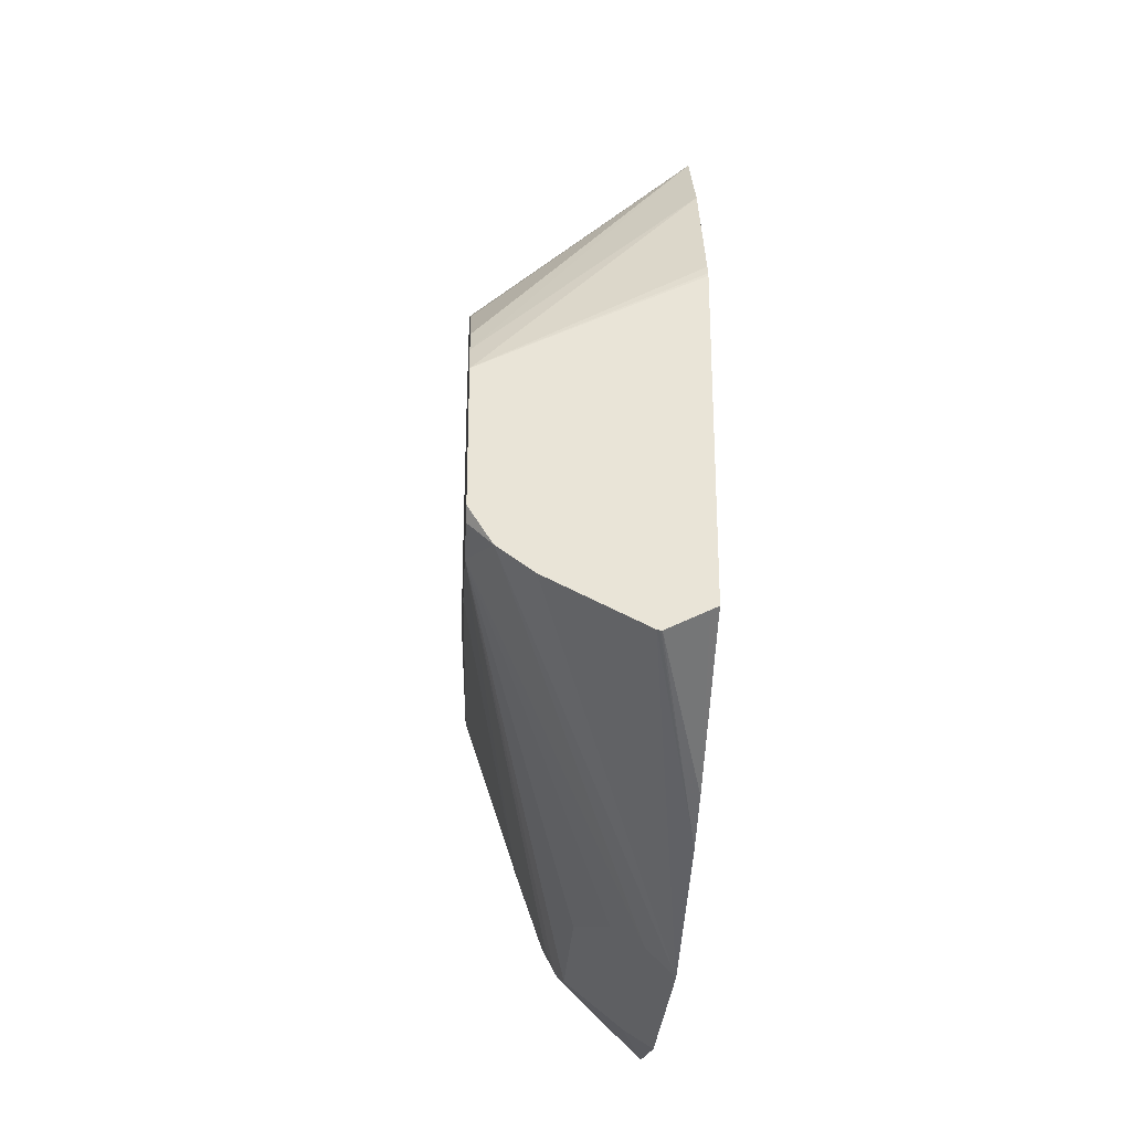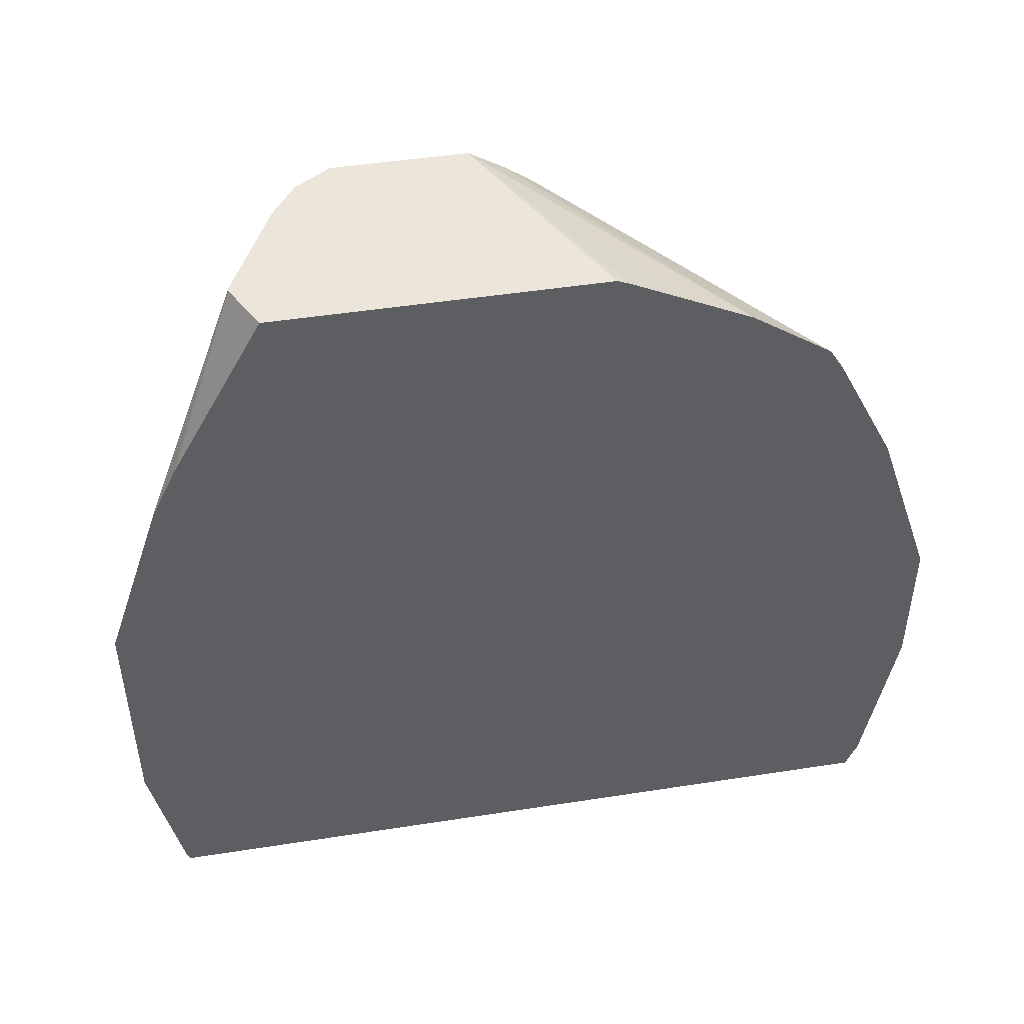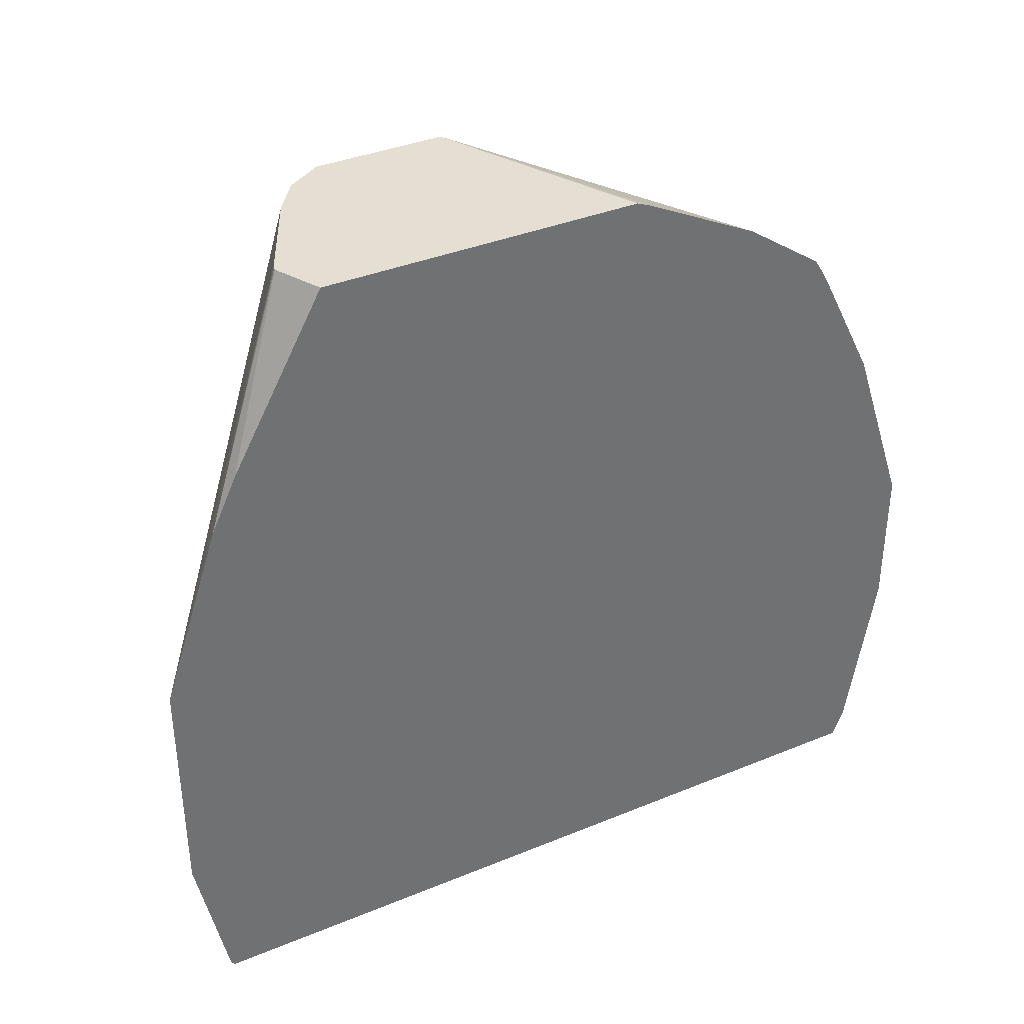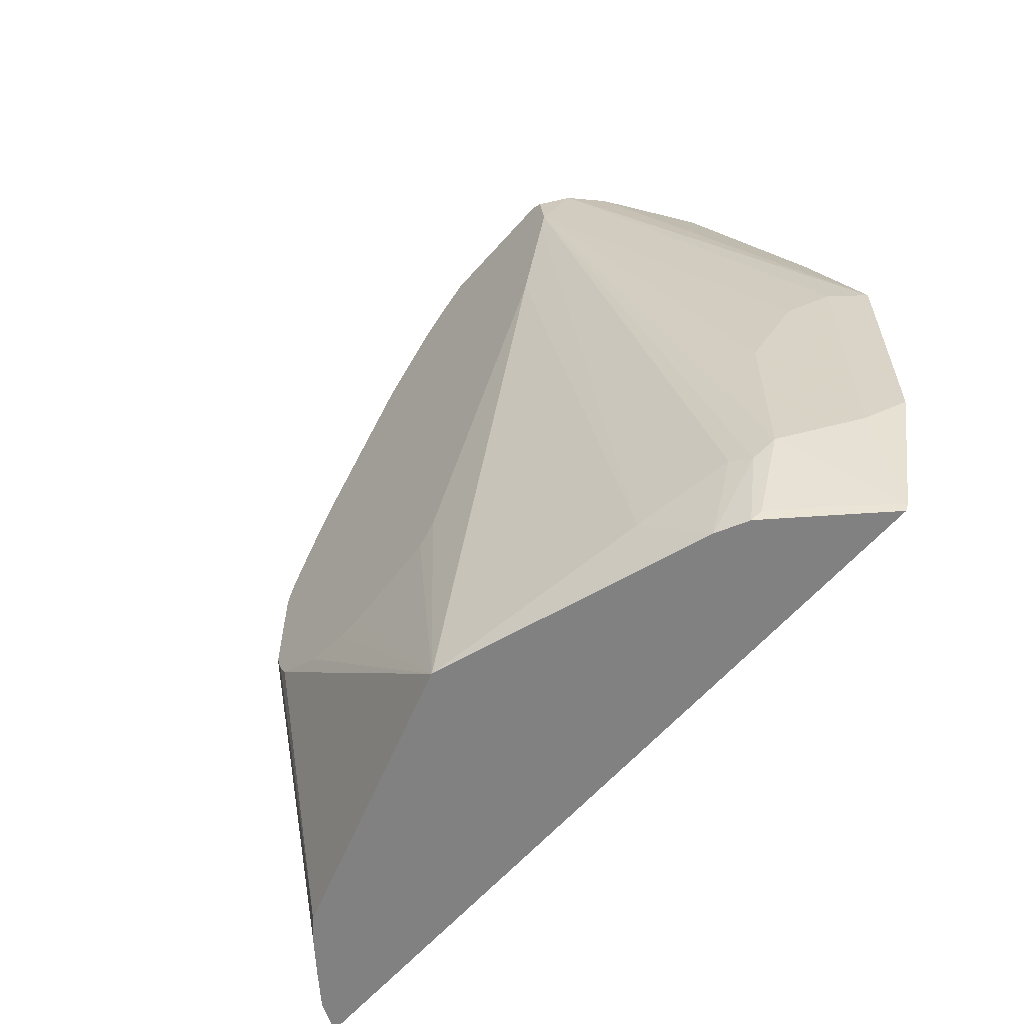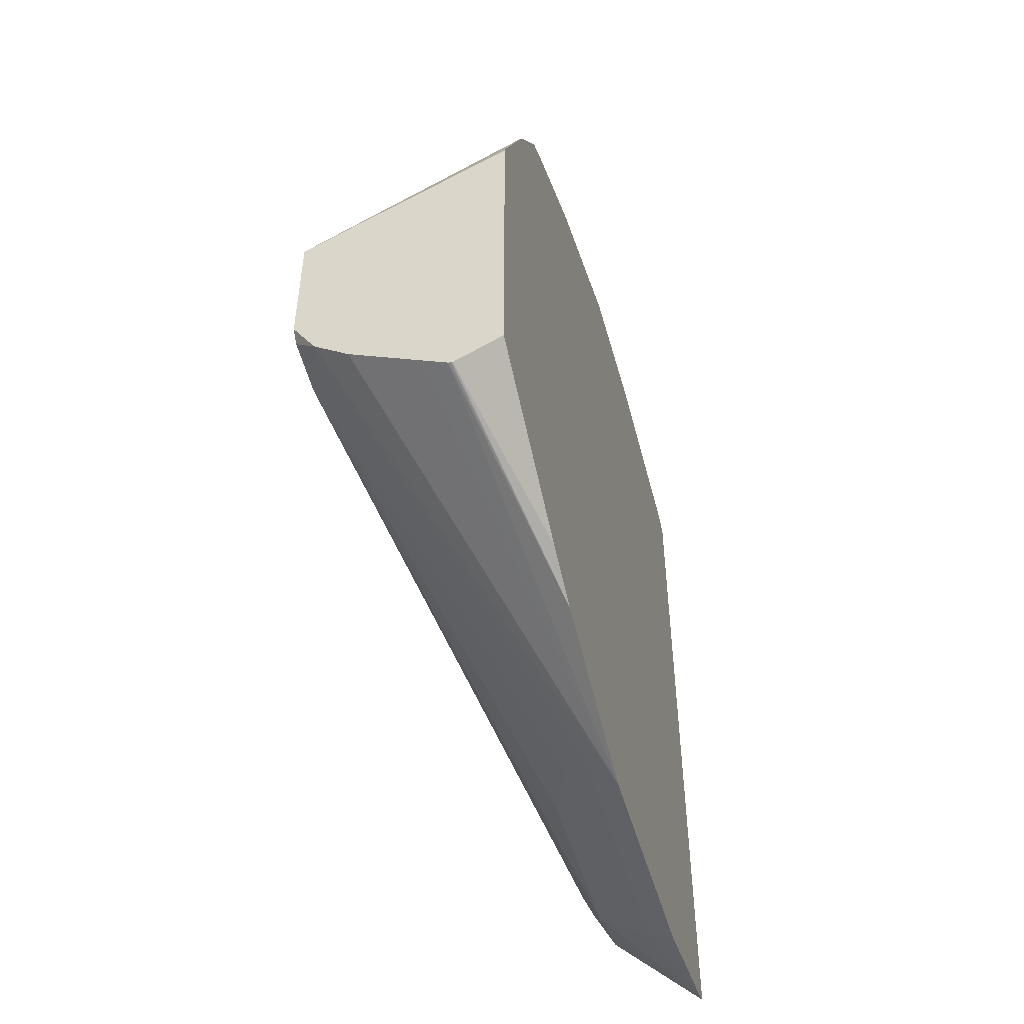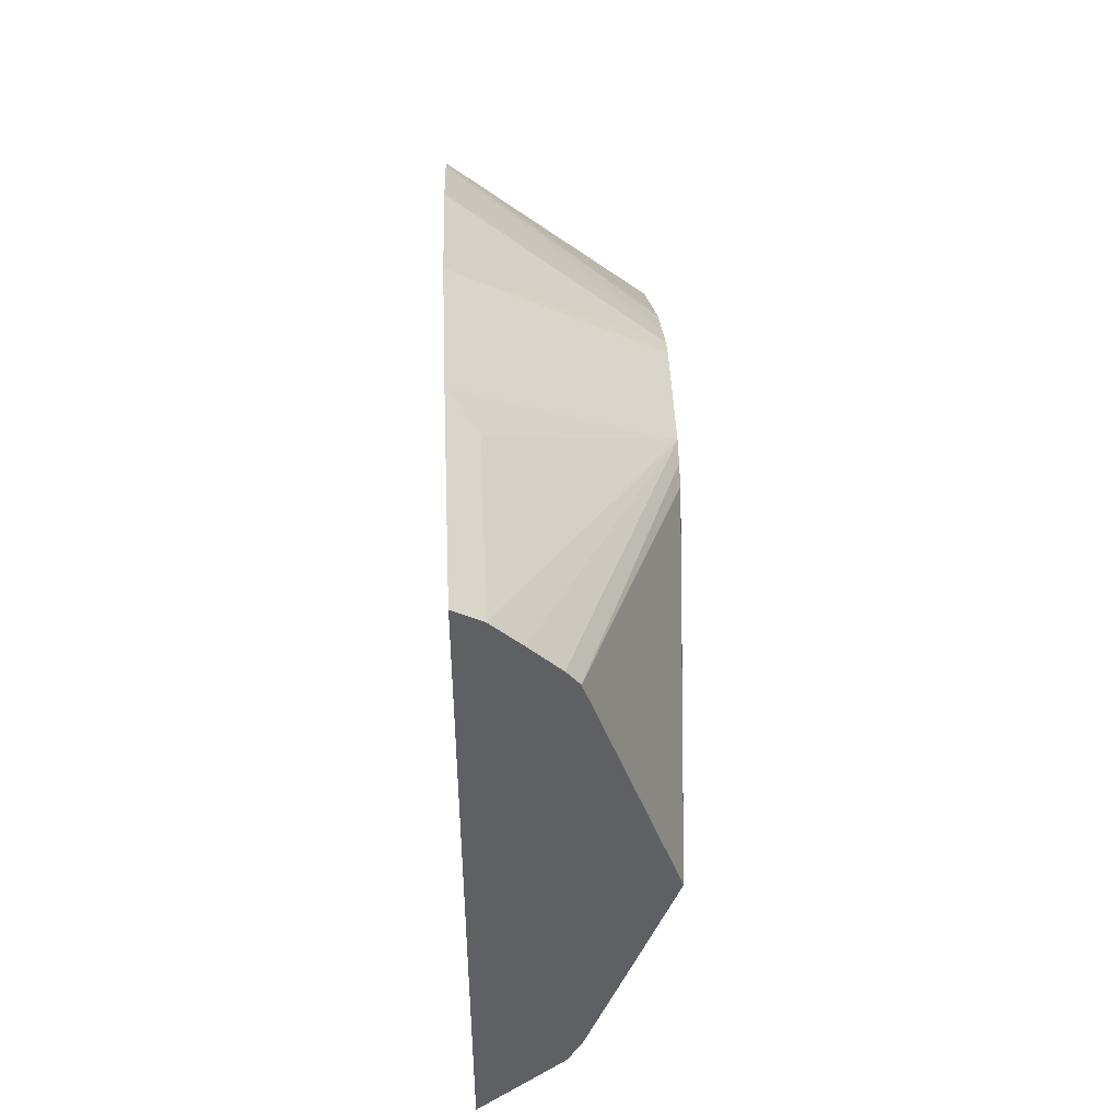
<metadata>
{"format":"obj","ext":"obj","renderer":"f3d","projection":"perspective","resolution":1024,"background":"white","views":[{"elev":-27.7,"azim":176.9,"up":"+Z"},{"elev":47.3,"azim":-100.0,"up":"+Y"},{"elev":37.1,"azim":-117.9,"up":"+Y"},{"elev":-60.5,"azim":139.0,"up":"+Y"},{"elev":-49.7,"azim":-164.6,"up":"+Z"},{"elev":47.4,"azim":-2.4,"up":"+Z"}]}
</metadata>
<code>
v 0.2651 -0.04763 -0.2647
v 0.2643 -0.04763 -0.2647
v 0.2667 -0.04763 -0.2643
v 0.2397 -0.1675 -0.316
v 0.2439 -0.04763 -0.2546
v 0.2397 -0.1379 -0.302
v 0.2799 -0.04763 -0.2577
v 0.2397 -0.261 -0.3472
v 0.2397 -0.04763 -0.2525
v 0.3171 -0.04763 -0.2391
v 0.2547 -0.2599 -0.3327
v 0.2397 -0.3858 -0.3472
v 0.3353 -0.04763 -0.2261
v 0.2397 -0.04763 -0.08418
v 0.2703 -0.2755 -0.3171
v 0.2547 -0.4003 -0.3327
v 0.3474 -0.08014 -0.2162
v 0.2397 -0.4637 -0.3316
v 0.3474 -0.04763 -0.207
v 0.3474 -0.05285 -0.2129
v 0.2397 -0.04829 -0.08235
v 0.3474 -0.04763 -0.1377
v 0.2859 -0.3223 -0.3015
v 0.2859 -0.4159 -0.3015
v 0.3474 -0.09046 -0.2139
v 0.2963 -0.4211 -0.2807
v 0.2911 -0.4263 -0.2911
v 0.2397 -0.4675 -0.3298
v 0.2547 -0.4627 -0.3171
v 0.2397 -0.05051 -0.07721
v 0.3474 -0.05758 -0.1215
v 0.2397 -0.06609 -0.04598
v 0.2397 -0.08166 -0.0148
v 0.2883 -0.4675 -0.2811
v 0.2859 -0.4627 -0.2859
v 0.3119 -0.4367 -0.2339
v 0.3474 -0.1536 -0.1988
v 0.2963 -0.4675 -0.2651
v 0.2961 -0.4675 -0.2655
v 0.2911 -0.4675 -0.2755
v 0.2535 -0.4675 -0.3159
v 0.2397 -0.4675 0.07618
v 0.2397 -0.1107 0.02684
v 0.3474 -0.06847 -0.1062
v 0.2691 -0.4675 -0.3003
v 0.3429 -0.4675 -0.1252
v 0.3275 -0.4675 -0.1715
v 0.3118 -0.4675 -0.2188
v 0.3474 -0.159 -0.1967
v 0.343 -0.4675 -0.1247
v 0.2547 -0.4675 0.06756
v 0.2397 -0.4523 0.08206
v 0.2397 -0.1129 0.02832
v 0.3474 -0.104 -0.07281
v 0.3474 -0.3311 -0.1243
v 0.3474 -0.3416 -0.1145
v 0.3474 -0.353 -0.06671
v 0.3474 -0.353 -0.05112
v 0.3474 -0.3474 -0.02691
v 0.3474 -0.3283 0.0007915
v 0.2938 -0.4675 0.0257
v 0.2703 -0.4675 0.05196
v 0.3474 -0.3062 0.009937
v 0.2547 -0.3743 0.08315
v 0.2397 -0.3587 0.09769
v 0.2397 -0.1232 0.03446
v 0.3474 -0.1863 -0.01737
v 0.3474 -0.1715 -0.02695
v 0.3474 -0.3179 0.006018
v 0.2868 -0.4675 0.03481
v 0.3474 -0.2452 0.009937
v 0.2397 -0.2807 0.09769
v 0.2397 -0.1248 0.03528
v 0.3474 -0.2121 -0.003912
v 0.3474 -0.2429 0.009241
v 0.2397 -0.1872 0.06647
v 0.3474 -0.2327 0.006018
v 0.2397 -0.1264 0.03611
v 0.2397 -0.1544 0.05009
v 0.2397 -0.1856 0.06568
f 28 39 38
f 28 50 61
f 28 38 48
f 28 48 47
f 28 47 46
f 28 46 50
f 34 45 35
f 29 35 45
f 28 70 62
f 28 62 51
f 28 51 42
f 29 45 41
f 31 33 43
f 28 40 39
f 31 43 44
f 28 61 70
f 28 34 40
f 24 35 29
f 28 41 45
f 18 24 29
f 36 37 46
f 21 30 22
f 22 30 32
f 22 32 33
f 22 33 31
f 24 27 34
f 28 45 34
f 24 34 35
f 25 37 36
f 26 38 27
f 26 36 38
f 27 38 39
f 27 39 40
f 27 40 34
f 28 29 41
f 25 36 26
f 36 46 47
f 62 70 63
f 36 48 38
f 61 69 70
f 63 70 69
f 63 71 72
f 63 72 65
f 63 65 64
f 66 73 74
f 66 74 67
f 60 69 61
f 71 75 72
f 72 77 76
f 73 78 74
f 74 78 79
f 74 79 80
f 74 80 76
f 74 76 77
f 17 24 23
f 72 75 77
f 36 47 48
f 53 68 54
f 53 66 67
f 37 49 50
f 37 50 46
f 42 51 52
f 43 53 54
f 43 54 44
f 49 55 50
f 50 55 56
f 53 67 68
f 50 56 57
f 50 58 59
f 50 59 60
f 50 60 61
f 51 62 63
f 51 63 64
f 51 64 52
f 52 64 65
f 50 57 58
f 17 27 24
f 18 29 28
f 17 25 26
f 4 52 65
f 4 65 72
f 4 72 76
f 4 76 80
f 4 80 79
f 4 79 78
f 4 78 73
f 4 42 52
f 4 73 66
f 4 53 43
f 4 43 33
f 4 33 32
f 4 32 30
f 4 30 21
f 4 21 14
f 4 14 9
f 4 66 53
f 4 9 6
f 4 28 42
f 4 12 18
f 17 26 27
f 1 2 5
f 1 5 9
f 1 9 14
f 1 14 22
f 1 22 19
f 1 19 13
f 4 18 28
f 1 13 10
f 1 7 3
f 1 3 4
f 1 4 2
f 2 4 6
f 2 6 5
f 3 8 4
f 4 8 12
f 1 10 7
f 5 6 9
f 3 7 8
f 8 11 16
f 17 68 67
f 17 67 74
f 17 74 77
f 17 77 75
f 17 75 71
f 17 71 63
f 17 63 69
f 17 54 68
f 17 69 60
f 17 58 57
f 17 57 56
f 17 56 55
f 17 55 49
f 17 49 37
f 7 10 8
f 17 37 25
f 17 59 58
f 17 44 54
f 17 60 59
f 17 22 31
f 8 16 12
f 8 10 13
f 17 31 44
f 8 13 11
f 11 15 23
f 11 23 24
f 11 13 17
f 11 17 15
f 11 24 16
f 13 19 20
f 13 20 17
f 17 19 22
f 14 21 22
f 15 17 23
f 17 20 19
f 12 16 18
f 16 24 18

</code>
